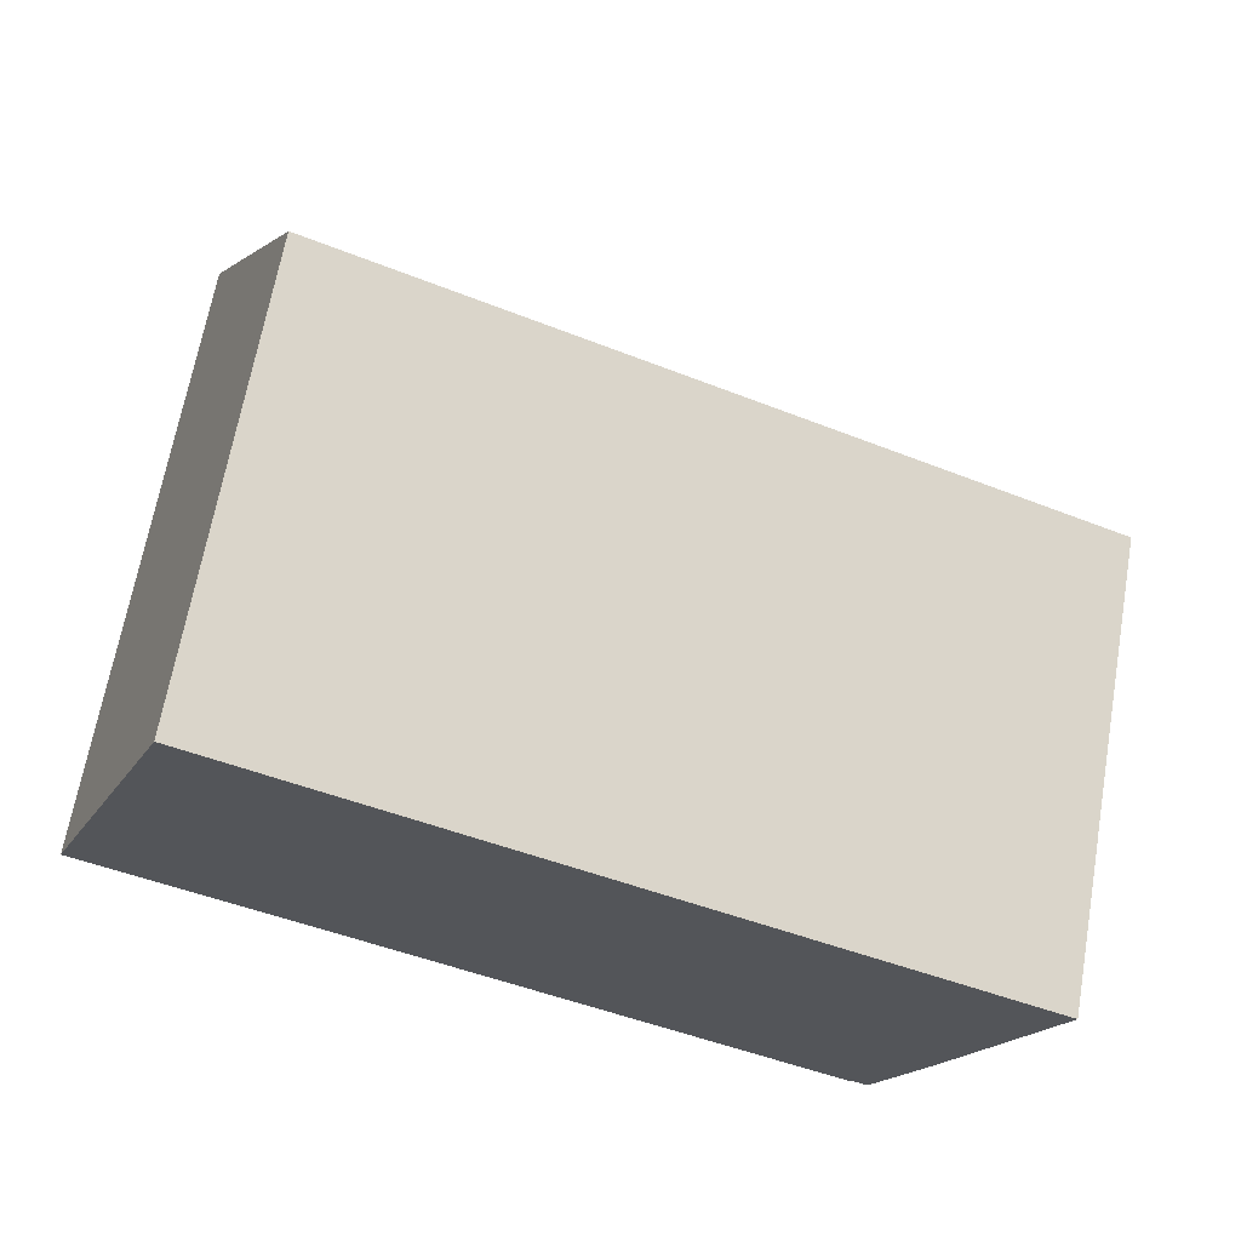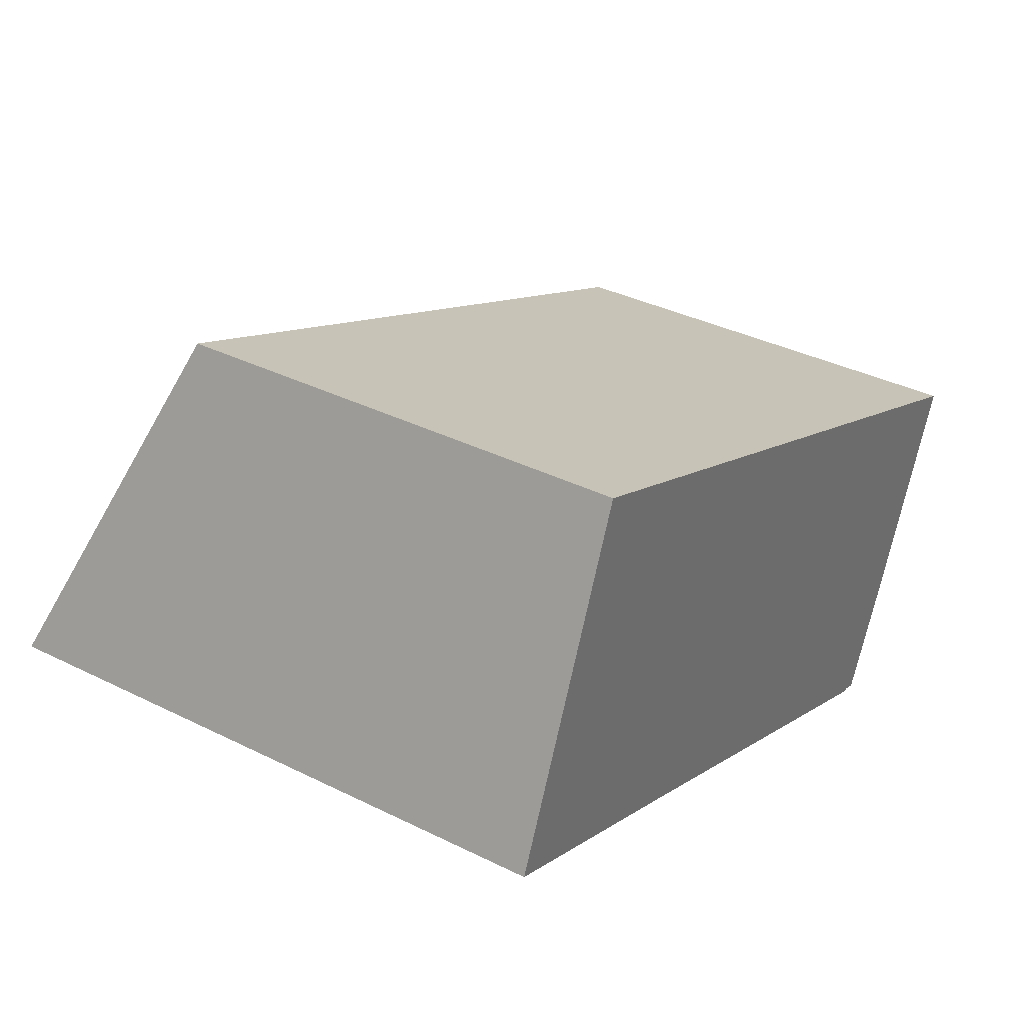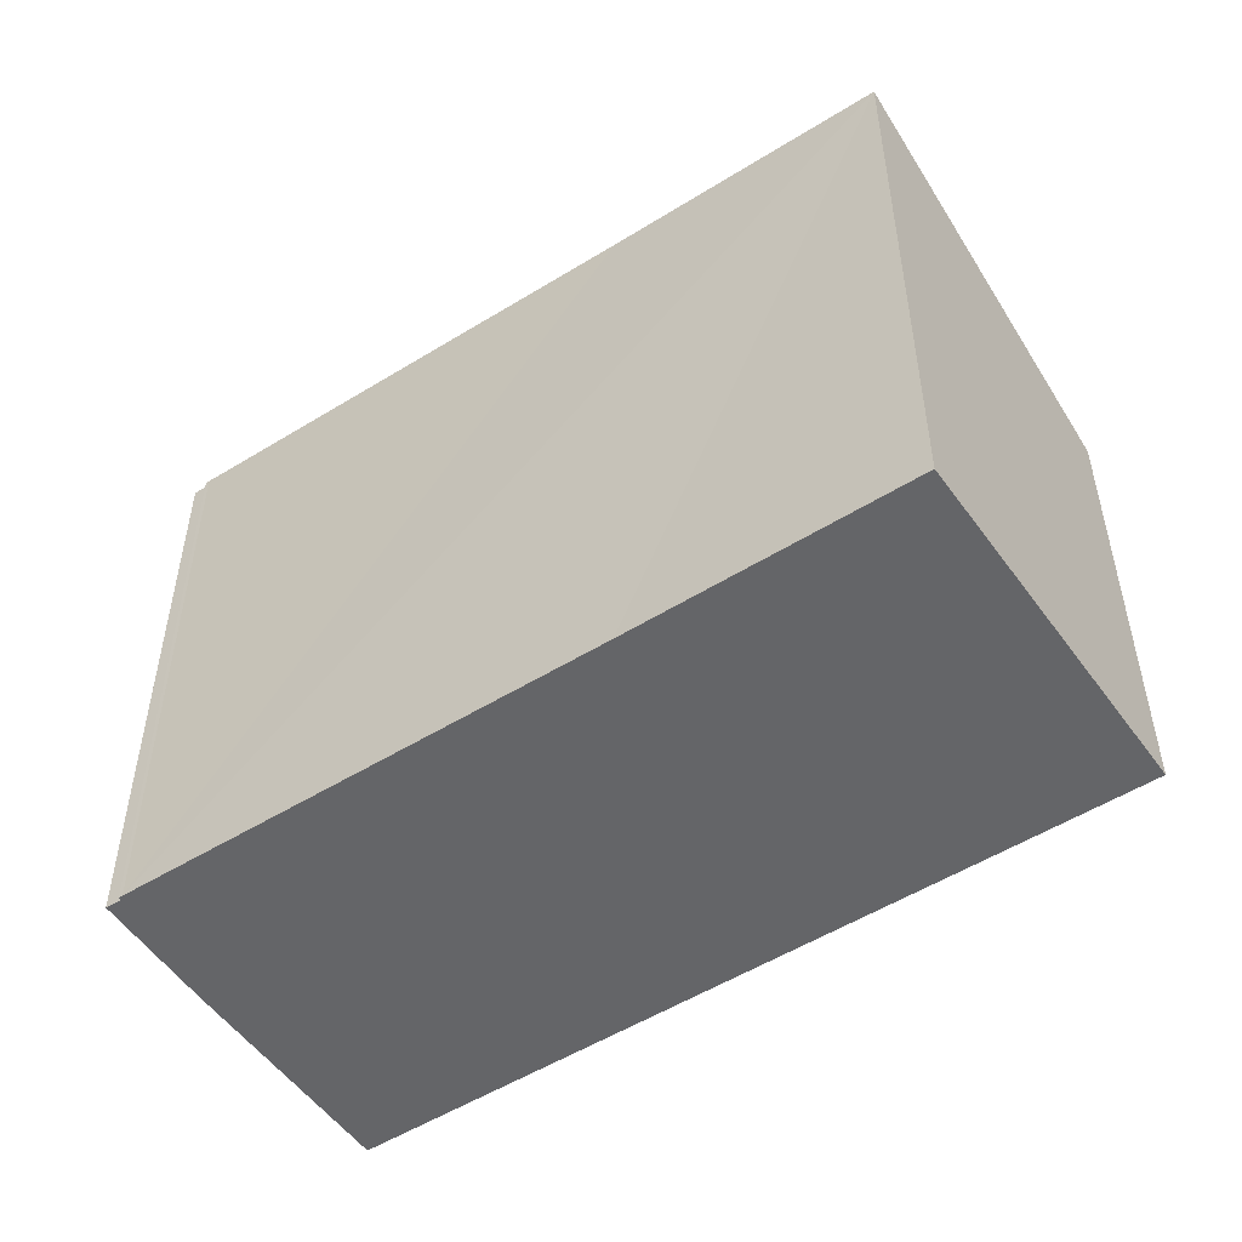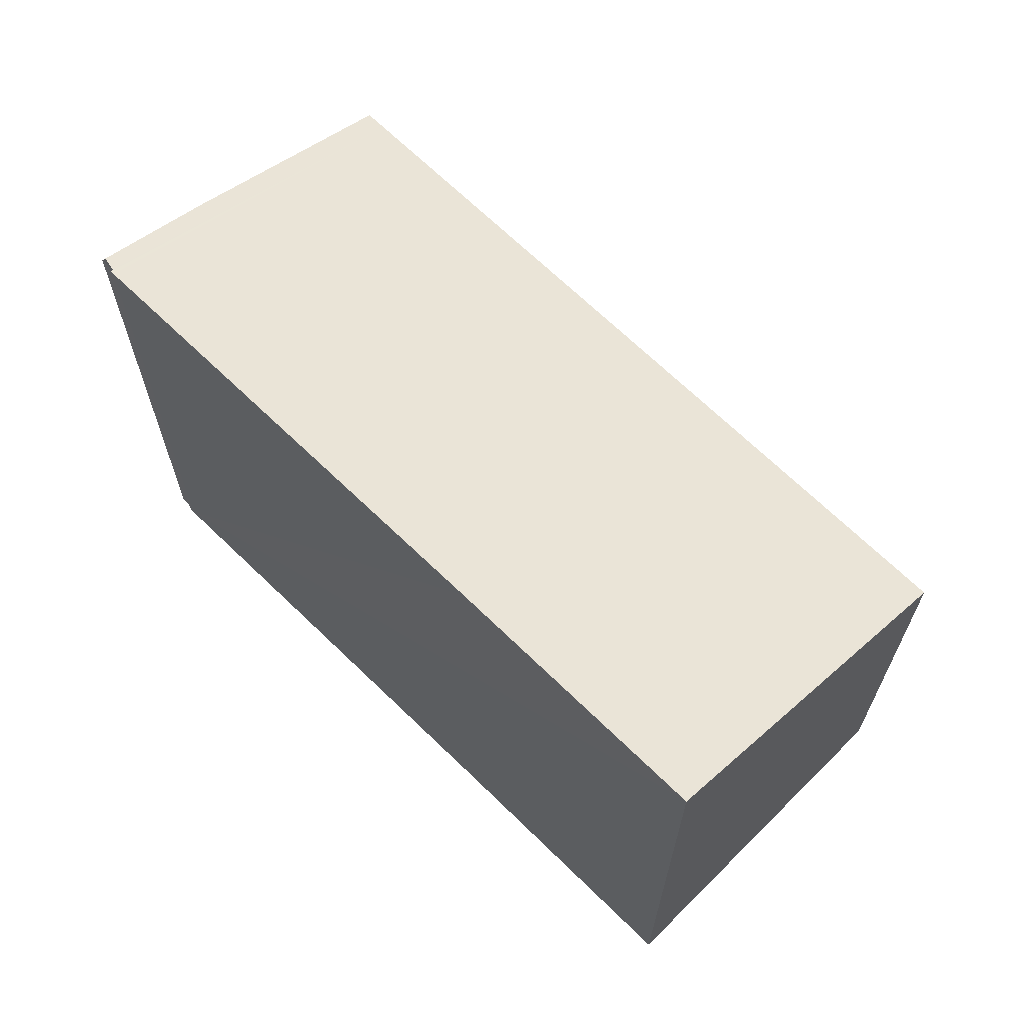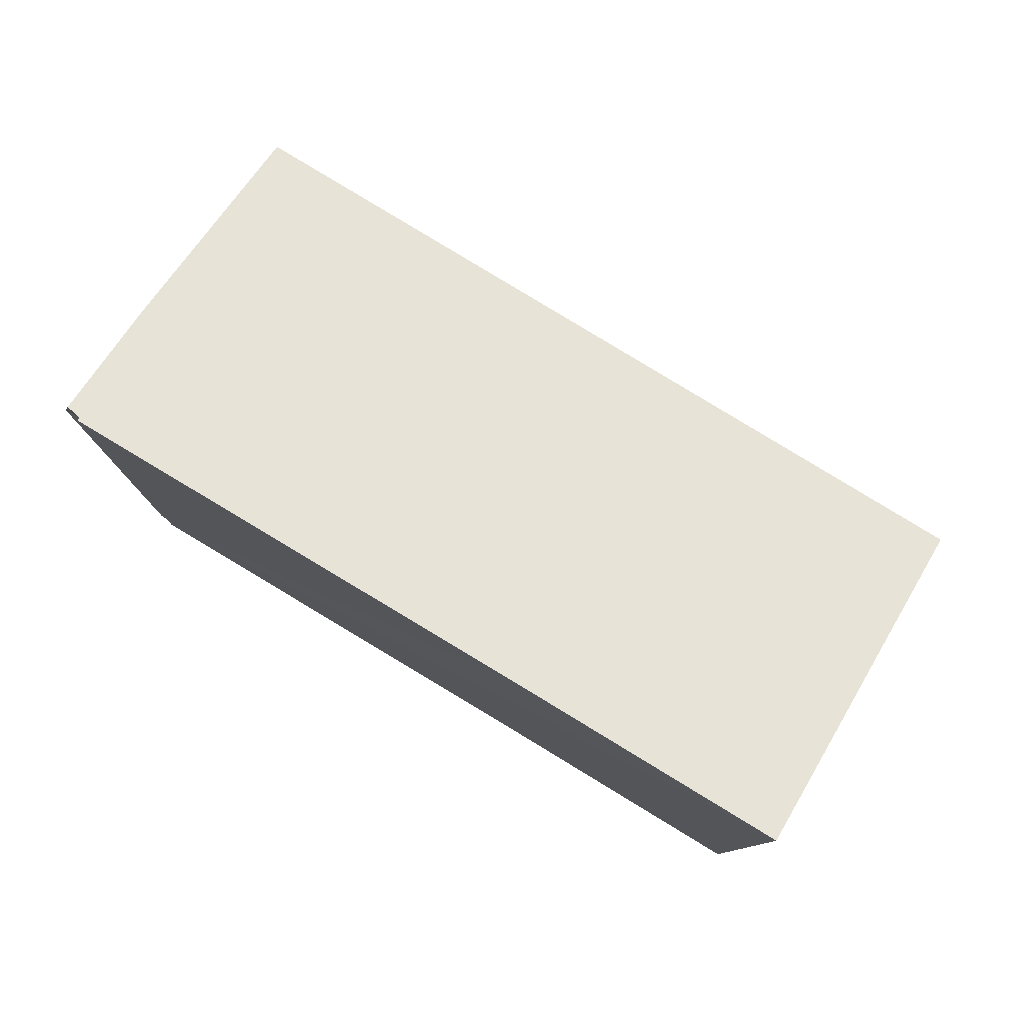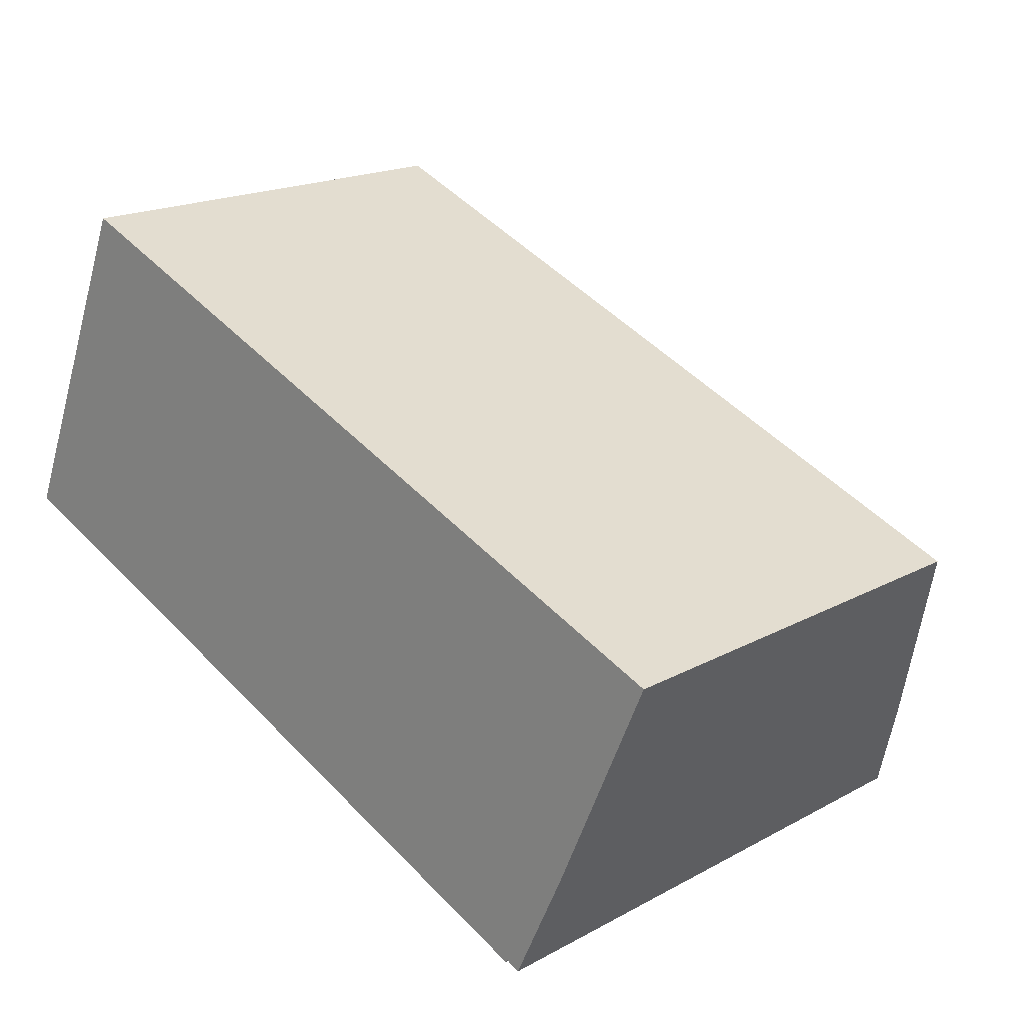
<metadata>
{"format":"obj","ext":"obj","renderer":"f3d","projection":"perspective","resolution":1024,"background":"white","views":[{"elev":66.4,"azim":10.0,"up":"+Z"},{"elev":36.6,"azim":-57.2,"up":"+Z"},{"elev":-51.6,"azim":-122.9,"up":"+Y"},{"elev":66.5,"azim":-112.5,"up":"+Y"},{"elev":79.9,"azim":-125.8,"up":"+Y"},{"elev":18.4,"azim":43.7,"up":"+Z"}]}
</metadata>
<code>
v  2.955 9.667 7.168
v  5.578 12.65 -2.363
v  0 12.64 7.739e-16
v  18.4 9.667 0.705
v  15.22 12.69 -6.507
v  15.3 12.69 -6.543
v  15.35 12.66 -6.486
v  15.68 12.63 -6.55
v  16.8 11.62 -4.139
v  18.83 9.667 0.524
v  15.67 12.64 -6.566
v  15.65 4.054e-16 -6.621
v  15.65 12.66 -6.621
v  15.67 4.021e-16 -6.566
v  15.3 4.006e-16 -6.543
v  15.35 3.972e-16 -6.486
v  15.68 4.011e-16 -6.55
v  16.8 2.534e-16 -4.139
v  18.83 -3.209e-17 0.524
v  15.22 3.984e-16 -6.507
v  5.578 1.447e-16 -2.363
v  0 0 0
v  2.955 -4.389e-16 7.168
v  18.4 -4.317e-17 0.705
g defaultobject
f 1 2 3
f 2 1 4
f 2 4 5
f 5 4 6
f 6 4 7
f 7 4 8
f 8 4 9
f 9 4 10
f 11 12 13
f 12 11 14
f 7 15 6
f 15 7 16
f 8 14 11
f 14 8 17
f 10 18 9
f 18 10 19
f 9 17 8
f 17 9 18
f 12 7 13
f 7 12 16
f 15 5 6
f 5 15 20
f 20 2 5
f 2 20 3
f 3 20 21
f 3 21 22
f 22 1 3
f 1 22 23
f 23 4 1
f 4 23 24
f 4 24 10
f 10 24 19
f 22 24 23
f 24 22 21
f 24 21 20
f 24 20 15
f 24 15 16
f 24 16 12
f 24 12 19
f 19 12 17
f 17 12 14
f 19 17 18

</code>
